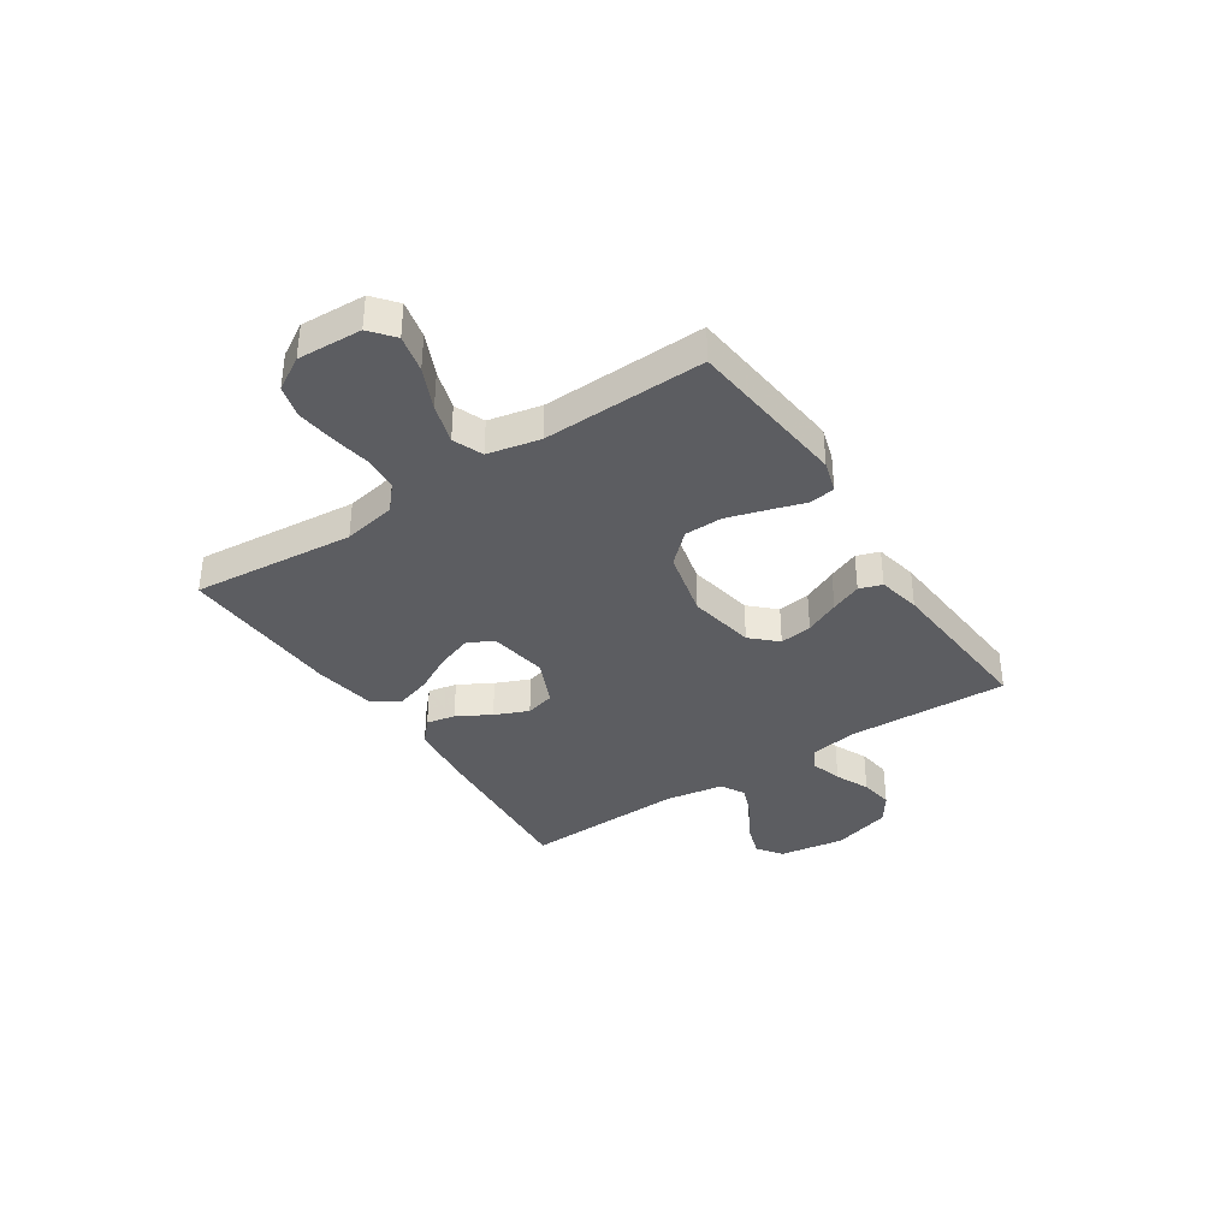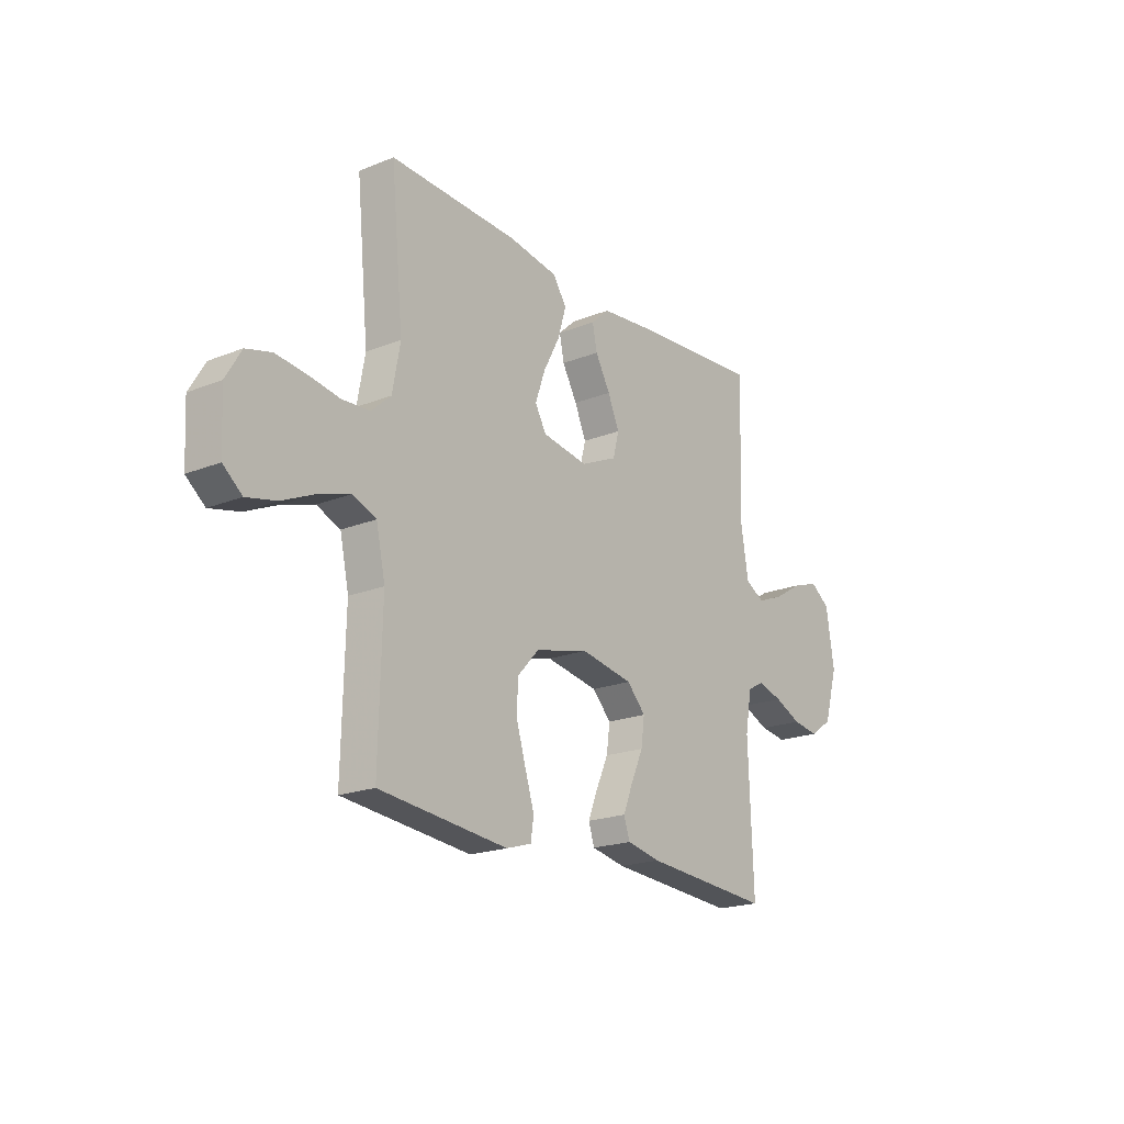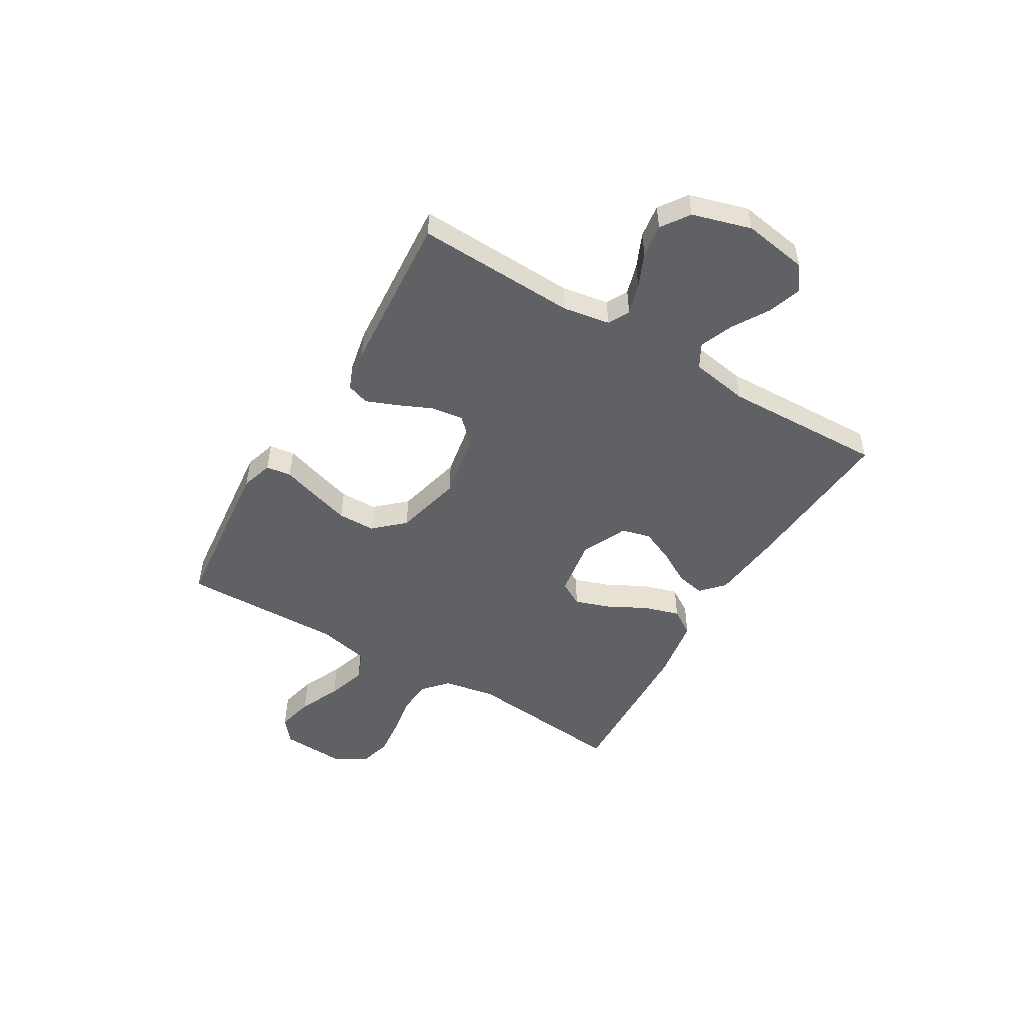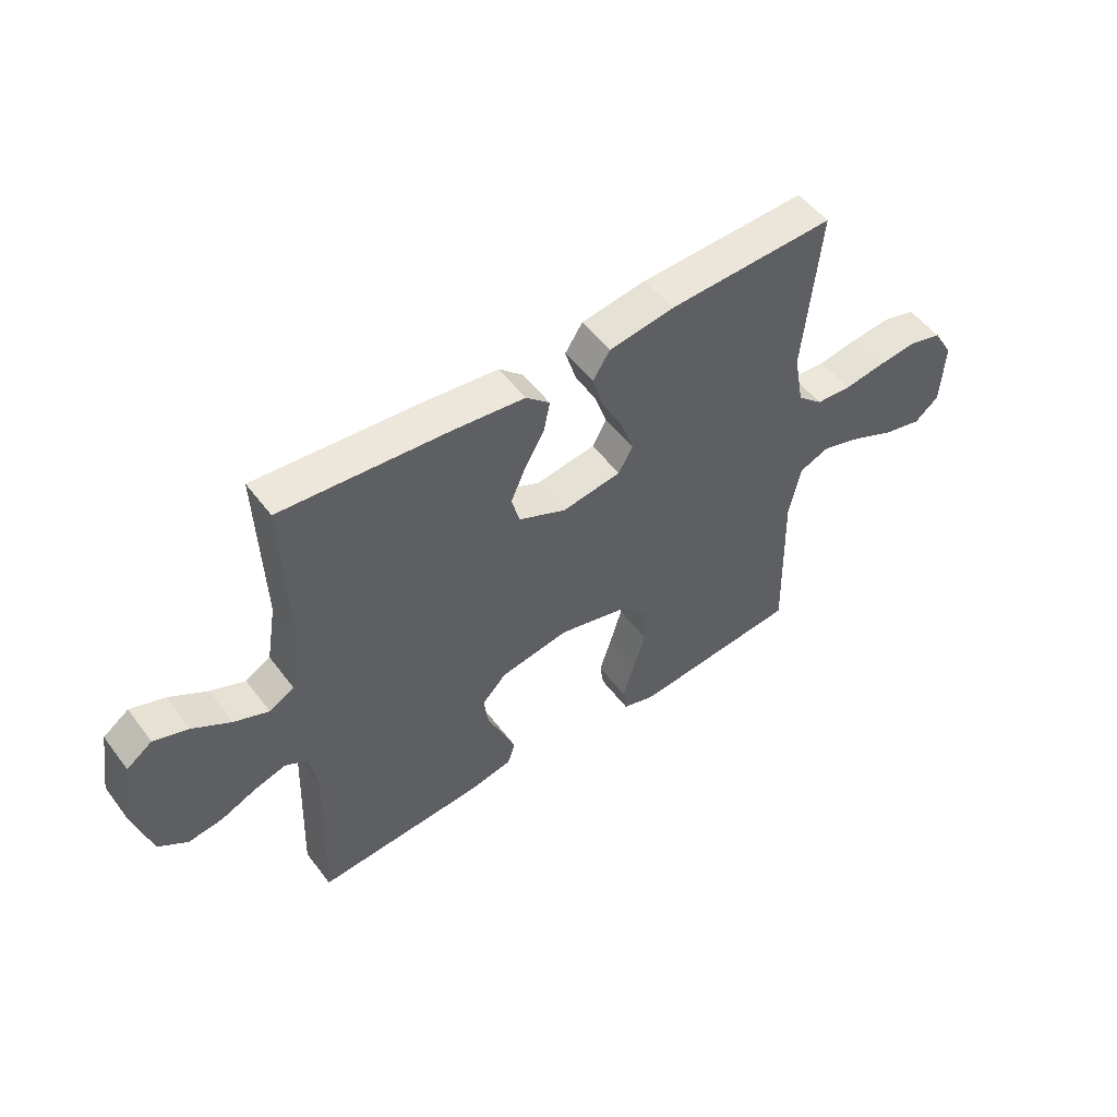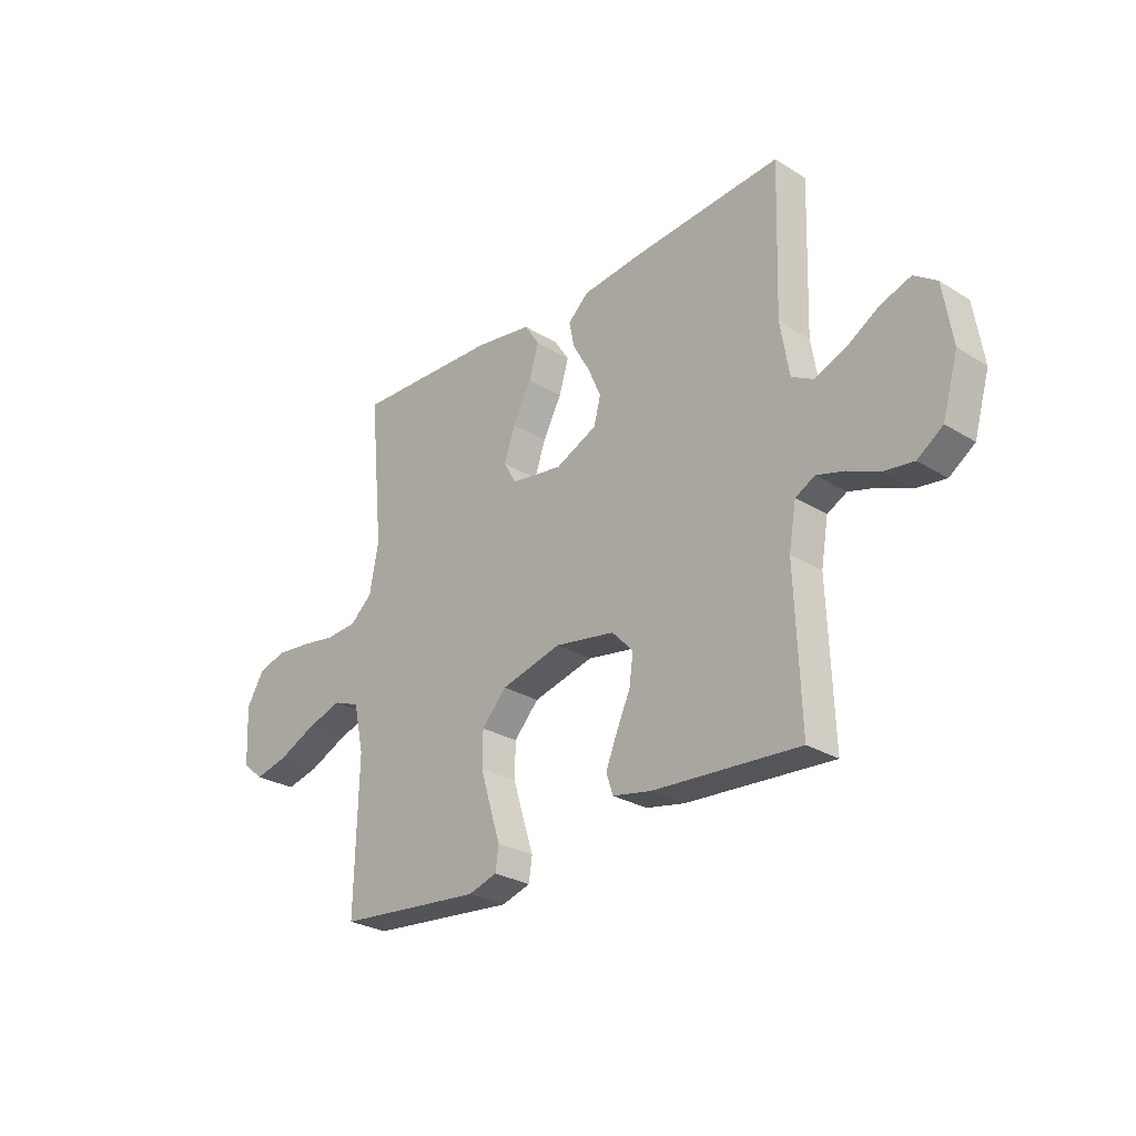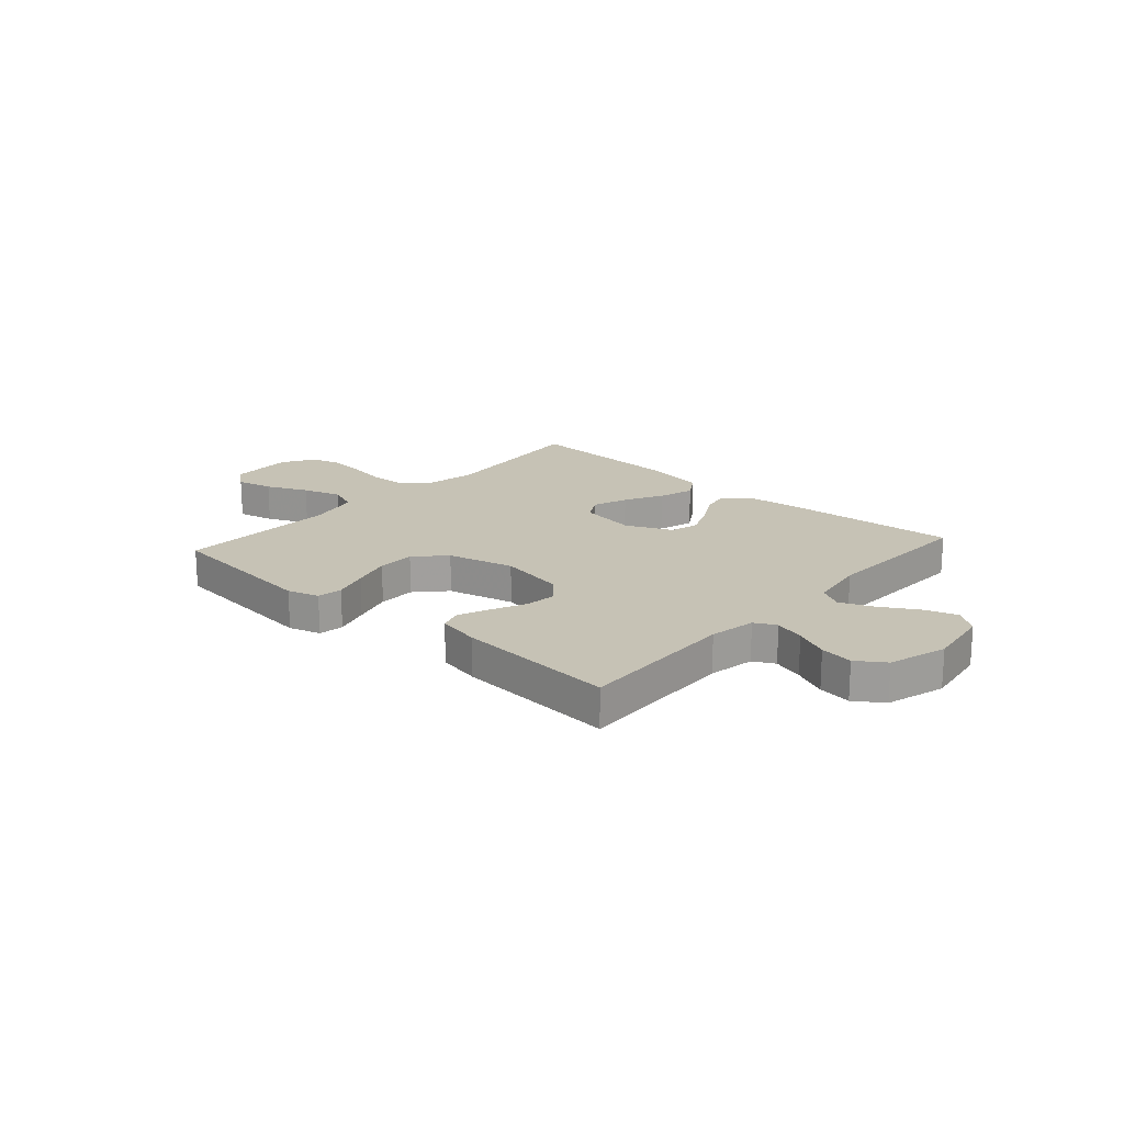
<metadata>
{"format":"obj","ext":"obj","renderer":"f3d","projection":"perspective","resolution":1024,"background":"white","views":[{"elev":-36.7,"azim":123.6,"up":"+Y"},{"elev":-19.9,"azim":126.4,"up":"+Z"},{"elev":-50.1,"azim":-120.8,"up":"+Y"},{"elev":51.8,"azim":-35.9,"up":"+Z"},{"elev":-27.8,"azim":-133.1,"up":"+Z"},{"elev":18.9,"azim":-138.1,"up":"+Y"}]}
</metadata>
<code>
v -0.5 0.07 -0.5
v -0.489 0.07 -0.2
v -0.504 0.07 -0.113
v -0.544 0.07 -0.092
v -0.601 0.07 -0.109
v -0.664 0.07 -0.137
v -0.726 0.07 -0.146
v -0.778 0.07 -0.11
v -0.81 0.07 0
v -0.791 0.07 0.121
v -0.745 0.07 0.154
v -0.683 0.07 0.133
v -0.615 0.07 0.092
v -0.553 0.07 0.067
v -0.508 0.07 0.092
v -0.49 0.07 0.2
v -0.5 0.07 0.5
v -0.2 0.07 0.477
v -0.07 0.07 0.463
v -0.027 0.07 0.424
v -0.038 0.07 0.371
v -0.073 0.07 0.309
v -0.1 0.07 0.247
v -0.086 0.07 0.193
v 0 0.07 0.154
v 0.107 0.07 0.171
v 0.133 0.07 0.217
v 0.11 0.07 0.283
v 0.072 0.07 0.355
v 0.052 0.07 0.421
v 0.083 0.07 0.469
v 0.2 0.07 0.488
v 0.5 0.07 0.5
v 0.471 0.07 0.2
v 0.489 0.07 0.102
v 0.535 0.07 0.061
v 0.599 0.07 0.057
v 0.672 0.07 0.069
v 0.743 0.07 0.077
v 0.802 0.07 0.061
v 0.838 0.07 0
v 0.832 0.07 -0.119
v 0.788 0.07 -0.155
v 0.719 0.07 -0.139
v 0.642 0.07 -0.104
v 0.569 0.07 -0.081
v 0.514 0.07 -0.103
v 0.493 0.07 -0.2
v 0.5 0.07 -0.5
v 0.2 0.07 -0.531
v 0.141 0.07 -0.513
v 0.134 0.07 -0.466
v 0.155 0.07 -0.4
v 0.177 0.07 -0.327
v 0.176 0.07 -0.257
v 0.125 0.07 -0.202
v 0 0.07 -0.171
v -0.123 0.07 -0.193
v -0.167 0.07 -0.239
v -0.159 0.07 -0.299
v -0.13 0.07 -0.363
v -0.107 0.07 -0.42
v -0.121 0.07 -0.462
v -0.2 0.07 -0.478
v -0.5 0 -0.5
v -0.489 0 -0.2
v -0.504 0 -0.113
v -0.544 0 -0.092
v -0.601 0 -0.109
v -0.664 0 -0.137
v -0.726 0 -0.146
v -0.778 0 -0.11
v -0.81 0 0
v -0.791 0 0.121
v -0.745 0 0.154
v -0.683 0 0.133
v -0.615 0 0.092
v -0.553 0 0.067
v -0.508 0 0.092
v -0.49 0 0.2
v -0.5 0 0.5
v -0.2 0 0.477
v -0.07 0 0.463
v -0.027 0 0.424
v -0.038 0 0.371
v -0.073 0 0.309
v -0.1 0 0.247
v -0.086 0 0.193
v 0 0 0.154
v 0.107 0 0.171
v 0.133 0 0.217
v 0.11 0 0.283
v 0.072 0 0.355
v 0.052 0 0.421
v 0.083 0 0.469
v 0.2 0 0.488
v 0.5 0 0.5
v 0.471 0 0.2
v 0.489 0 0.102
v 0.535 0 0.061
v 0.599 0 0.057
v 0.672 0 0.069
v 0.743 0 0.077
v 0.802 0 0.061
v 0.838 0 0
v 0.832 0 -0.119
v 0.788 0 -0.155
v 0.719 0 -0.139
v 0.642 0 -0.104
v 0.569 0 -0.081
v 0.514 0 -0.103
v 0.493 0 -0.2
v 0.5 0 -0.5
v 0.2 0 -0.531
v 0.141 0 -0.513
v 0.134 0 -0.466
v 0.155 0 -0.4
v 0.177 0 -0.327
v 0.176 0 -0.257
v 0.125 0 -0.202
v 0 0 -0.171
v -0.123 0 -0.193
v -0.167 0 -0.239
v -0.159 0 -0.299
v -0.13 0 -0.363
v -0.107 0 -0.42
v -0.121 0 -0.462
v -0.2 0 -0.478
f 64 1 2
f 63 64 2
f 62 63 2
f 61 62 2
f 60 61 2
f 59 60 2 3
f 58 59 3 4
f 57 58 4
f 51 52 53
f 50 51 53
f 49 50 53
f 48 49 53
f 47 48 53 54
f 43 44 45
f 42 43 45
f 41 42 45
f 40 41 45
f 39 40 45
f 38 39 45
f 37 38 45
f 36 37 45 46
f 35 36 46 47
f 32 33 34
f 31 32 34
f 30 31 34
f 29 30 34
f 28 29 34
f 34 35 47
f 28 34 47
f 27 28 47
f 20 21 22
f 19 20 22
f 18 19 22
f 17 18 22
f 16 17 22
f 15 16 22 23
f 14 15 23 24
f 11 12 13
f 10 11 13
f 9 10 13
f 8 9 13
f 7 8 13
f 6 7 13
f 5 6 13
f 4 5 13 14
f 14 24 25
f 4 14 25
f 57 4 25
f 47 54 55
f 47 55 56
f 27 47 56
f 26 27 56
f 25 26 56 57
f 66 65 128
f 66 128 127
f 66 127 126
f 66 126 125
f 66 125 124
f 67 66 124 123
f 68 67 123 122
f 68 122 121
f 117 116 115
f 117 115 114
f 117 114 113
f 117 113 112
f 118 117 112 111
f 109 108 107
f 109 107 106
f 109 106 105
f 109 105 104
f 109 104 103
f 109 103 102
f 109 102 101
f 110 109 101 100
f 111 110 100 99
f 98 97 96
f 98 96 95
f 98 95 94
f 98 94 93
f 98 93 92
f 111 99 98
f 111 98 92
f 111 92 91
f 86 85 84
f 86 84 83
f 86 83 82
f 86 82 81
f 86 81 80
f 87 86 80 79
f 88 87 79 78
f 77 76 75
f 77 75 74
f 77 74 73
f 77 73 72
f 77 72 71
f 77 71 70
f 77 70 69
f 78 77 69 68
f 89 88 78
f 89 78 68
f 89 68 121
f 119 118 111
f 120 119 111
f 120 111 91
f 120 91 90
f 121 120 90 89
f 1 65 66 2
f 2 66 67 3
f 3 67 68 4
f 4 68 69 5
f 5 69 70 6
f 6 70 71 7
f 7 71 72 8
f 8 72 73 9
f 9 73 74 10
f 10 74 75 11
f 11 75 76 12
f 12 76 77 13
f 13 77 78 14
f 14 78 79 15
f 15 79 80 16
f 16 80 81 17
f 17 81 82 18
f 18 82 83 19
f 19 83 84 20
f 20 84 85 21
f 21 85 86 22
f 22 86 87 23
f 23 87 88 24
f 24 88 89 25
f 25 89 90 26
f 26 90 91 27
f 27 91 92 28
f 28 92 93 29
f 29 93 94 30
f 30 94 95 31
f 31 95 96 32
f 32 96 97 33
f 33 97 98 34
f 34 98 99 35
f 35 99 100 36
f 36 100 101 37
f 37 101 102 38
f 38 102 103 39
f 39 103 104 40
f 40 104 105 41
f 41 105 106 42
f 42 106 107 43
f 43 107 108 44
f 44 108 109 45
f 45 109 110 46
f 46 110 111 47
f 47 111 112 48
f 48 112 113 49
f 49 113 114 50
f 50 114 115 51
f 51 115 116 52
f 52 116 117 53
f 53 117 118 54
f 54 118 119 55
f 55 119 120 56
f 56 120 121 57
f 57 121 122 58
f 58 122 123 59
f 59 123 124 60
f 60 124 125 61
f 61 125 126 62
f 62 126 127 63
f 63 127 128 64
f 64 128 65 1

</code>
